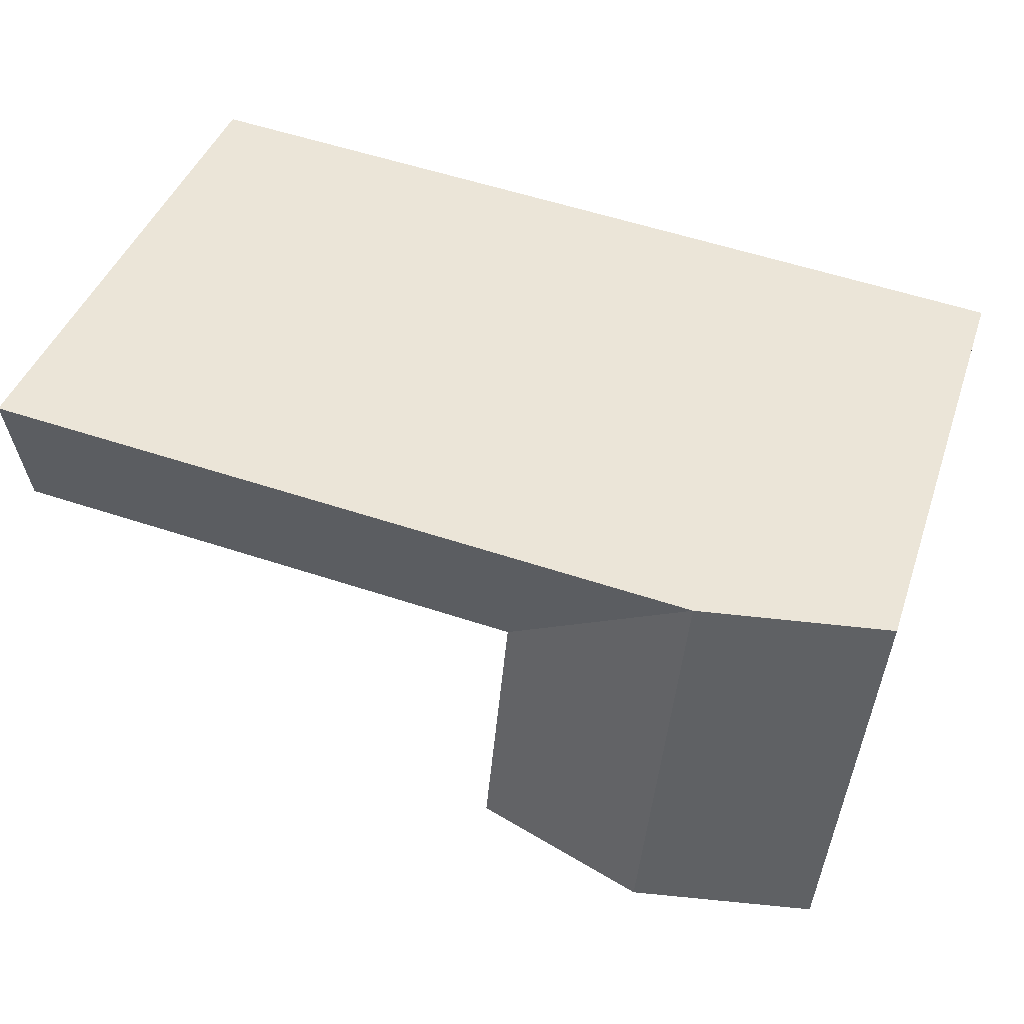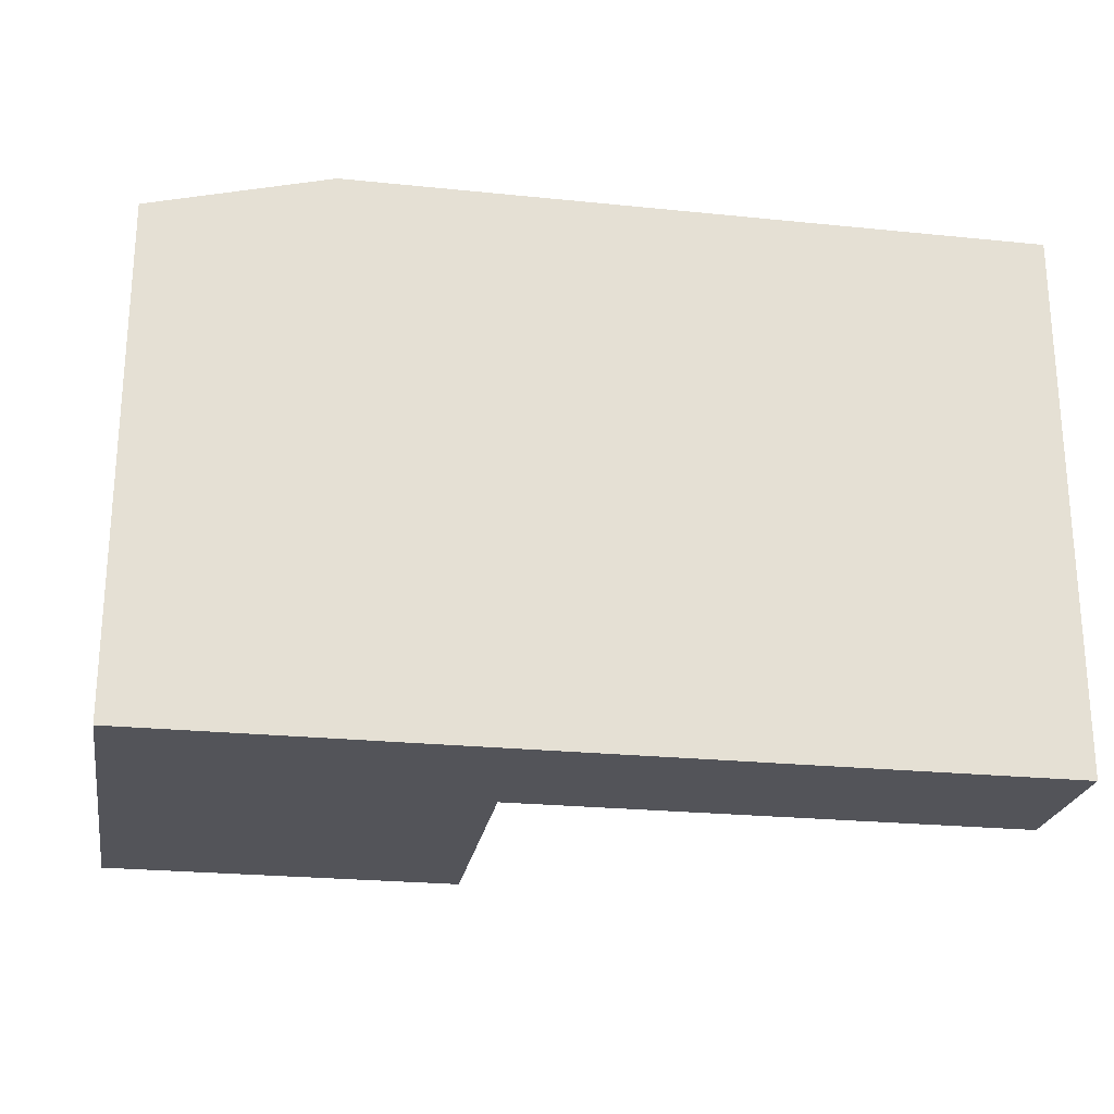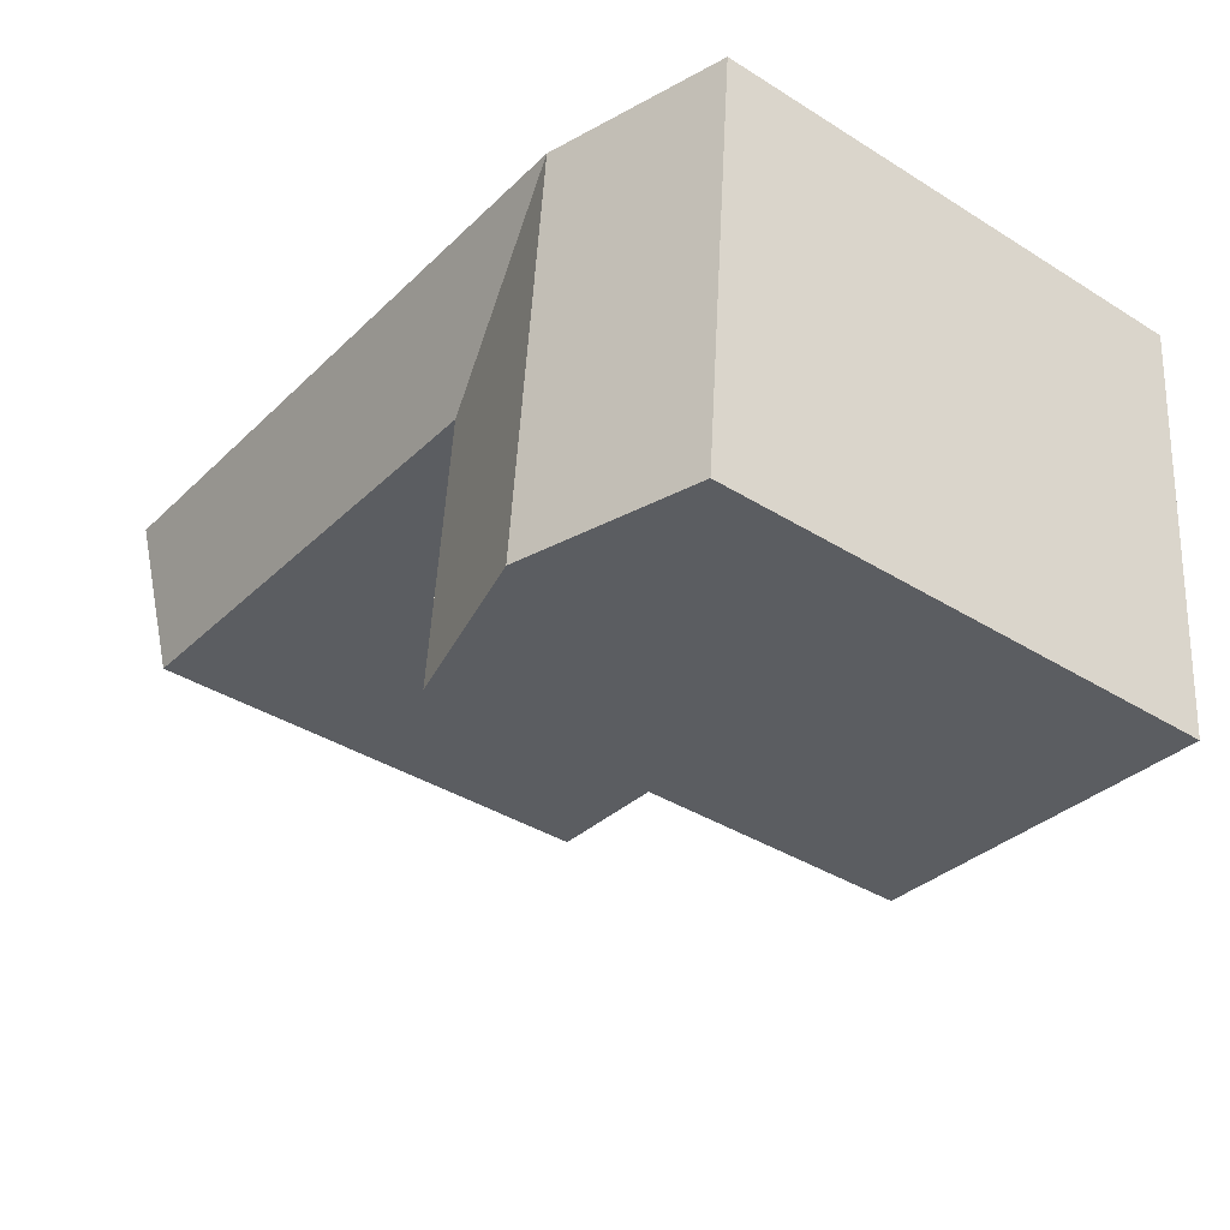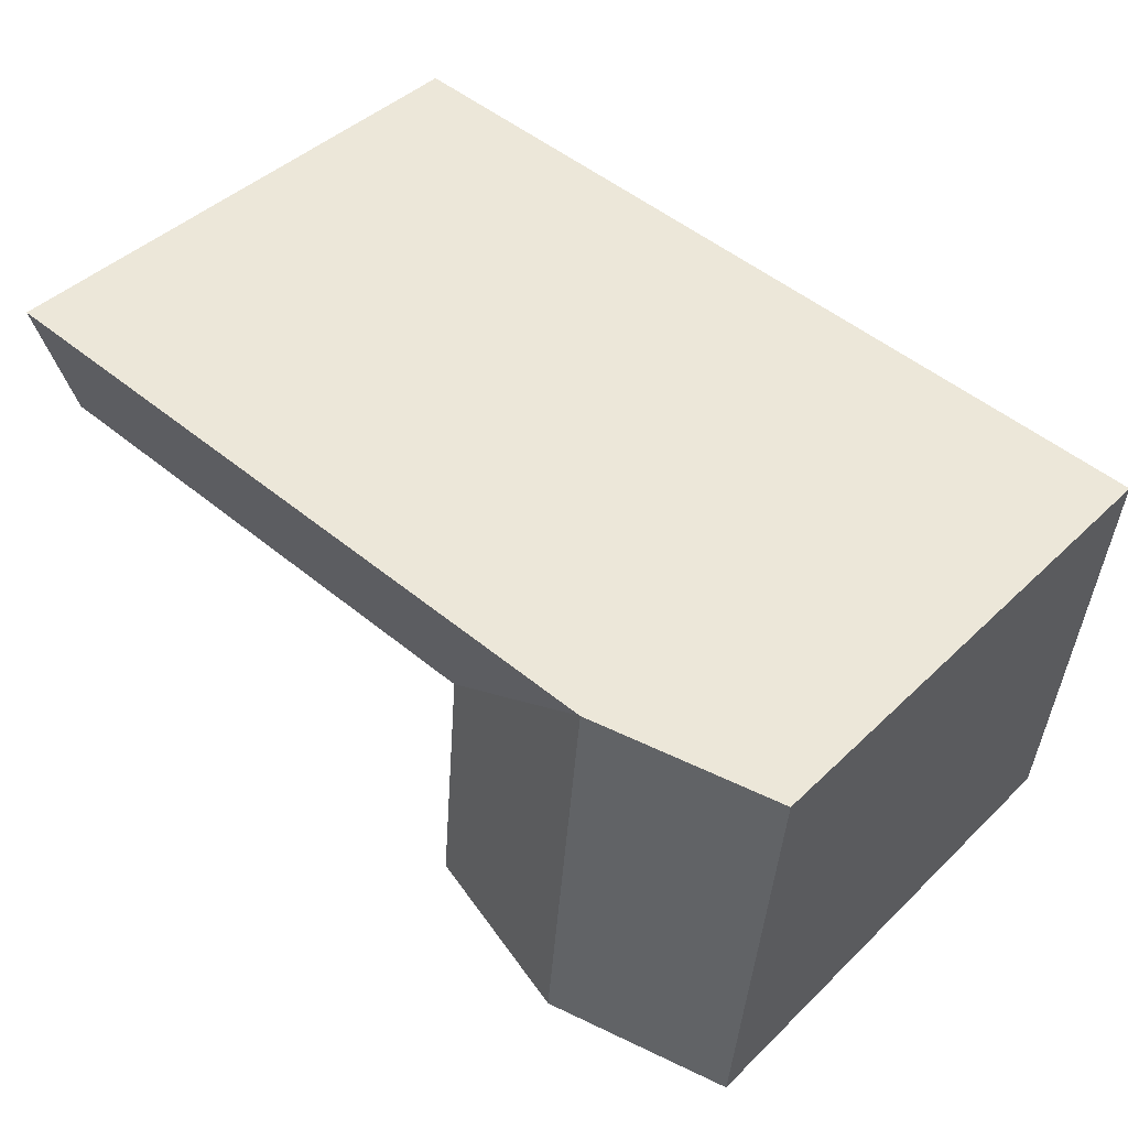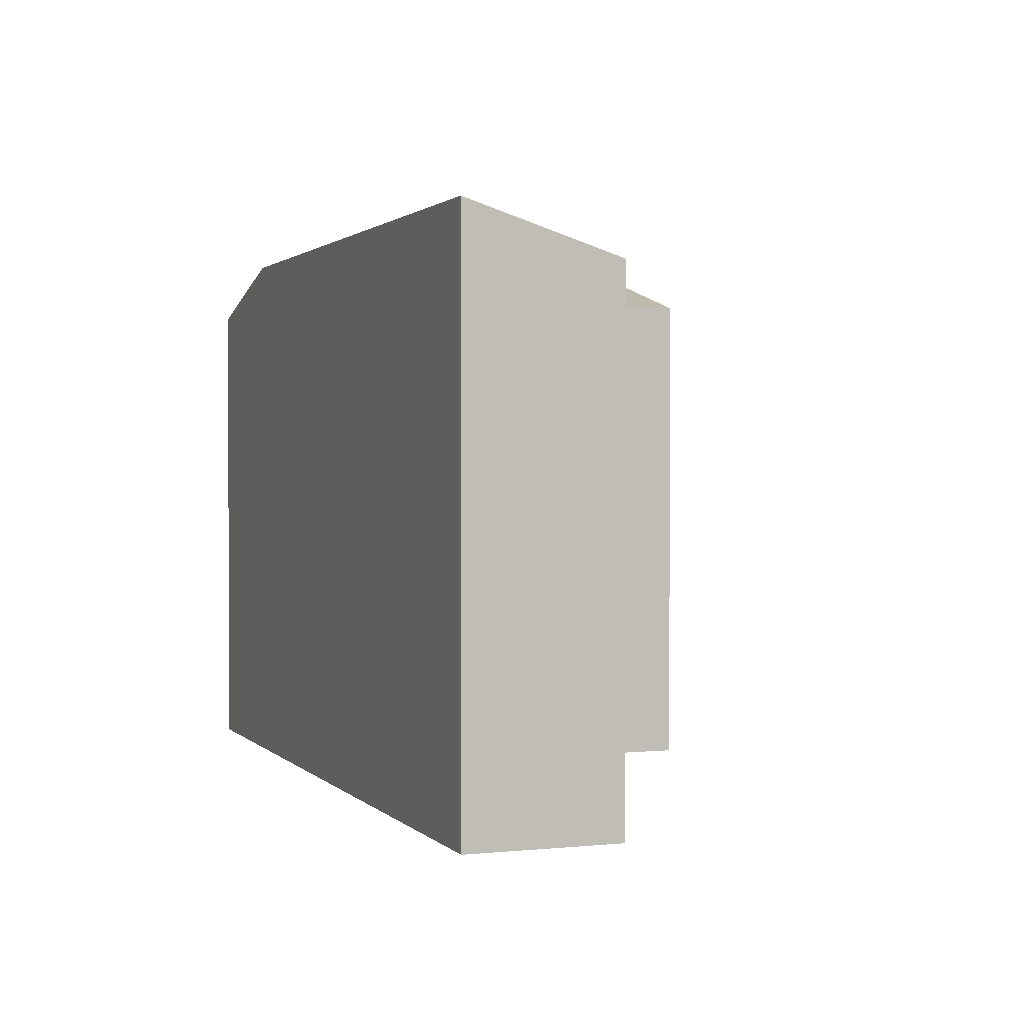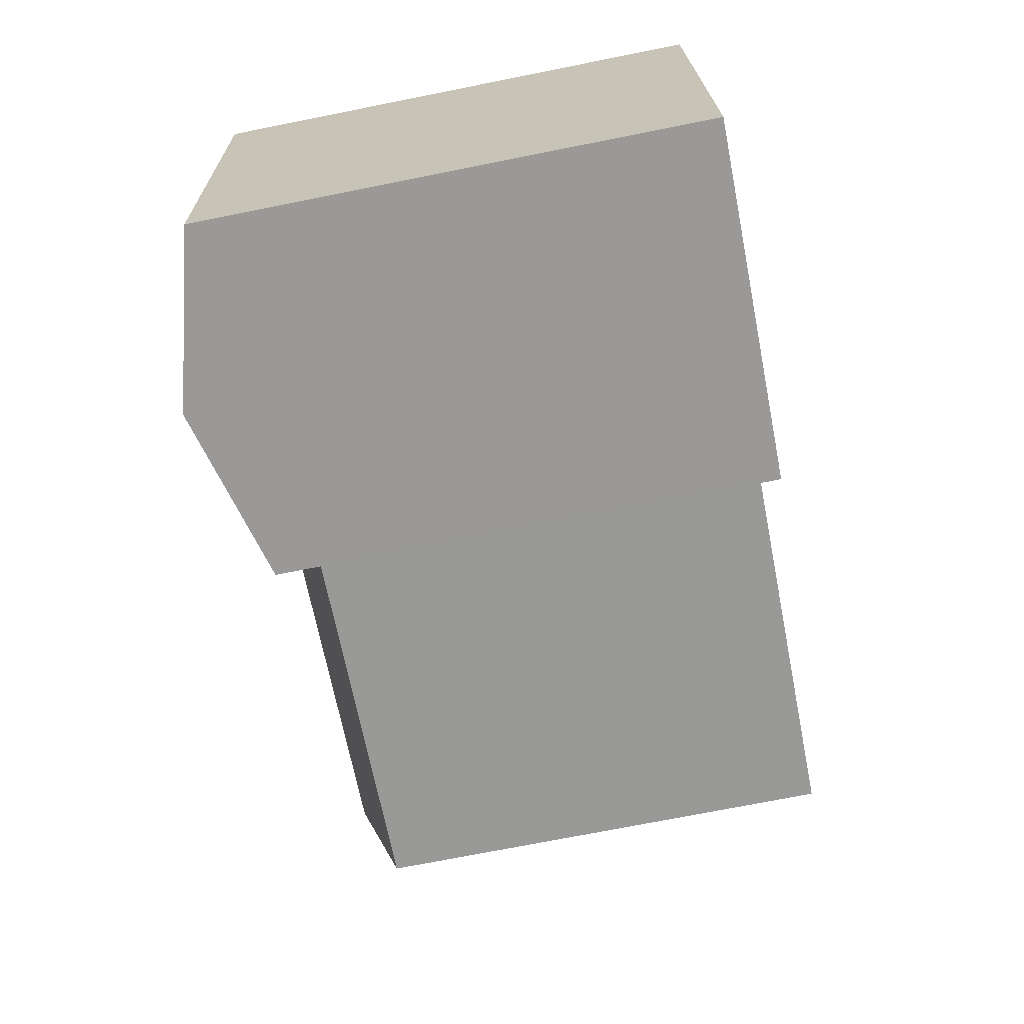
<metadata>
{"format":"obj","ext":"obj","renderer":"f3d","projection":"perspective","resolution":1024,"background":"white","views":[{"elev":42.2,"azim":-161.8,"up":"+Z"},{"elev":-23.8,"azim":-14.6,"up":"+Y"},{"elev":-39.2,"azim":-127.8,"up":"+Z"},{"elev":43.5,"azim":-138.4,"up":"+Z"},{"elev":1.4,"azim":64.6,"up":"+Y"},{"elev":-73.5,"azim":-78.8,"up":"+Z"}]}
</metadata>
<code>
v  1.568 20.88 -17.69
v  7.942 22.84 -5.567
v  8.962 22.84 -17.07
v  0.5496 20.88 -6.198
v  7.393 22.84 0.6296
v  0.0004441 20.88 -0.0006603
v  15.33 20.88 -4.937
v  16.36 20.88 -16.45
v  36.52 20.88 -3.13
v  14.79 22.84 1.26
v  36.01 22.84 3.069
v  36.01 -1.88e-16 3.07
v  15.33 3.023e-16 -4.936
v  36.52 1.916e-16 -3.13
v  14.79 -7.72e-17 1.261
v  8.961 1.045e-15 -17.07
v  16.35 1.007e-15 -16.45
v  7.393 -3.86e-17 0.6303
v  1.567 1.083e-15 -17.69
v  0 0 0
v  0.5492 3.794e-16 -6.197
g defaultobject
f 1 2 3
f 2 1 4
f 2 4 5
f 5 4 6
f 3 7 8
f 7 3 2
f 7 2 5
f 9 10 11
f 10 9 7
f 10 7 5
f 12 13 14
f 13 12 15
f 13 16 17
f 16 13 15
f 16 15 18
f 16 18 19
f 19 18 20
f 19 20 21
f 1 16 19
f 16 1 17
f 17 1 8
f 8 1 3
f 10 12 11
f 12 10 5
f 12 5 6
f 12 6 20
f 12 20 15
f 15 20 18
f 19 4 1
f 4 19 6
f 6 19 20
f 20 19 21
f 17 7 13
f 7 17 8
f 7 14 13
f 14 7 9
f 14 11 12
f 11 14 9

</code>
